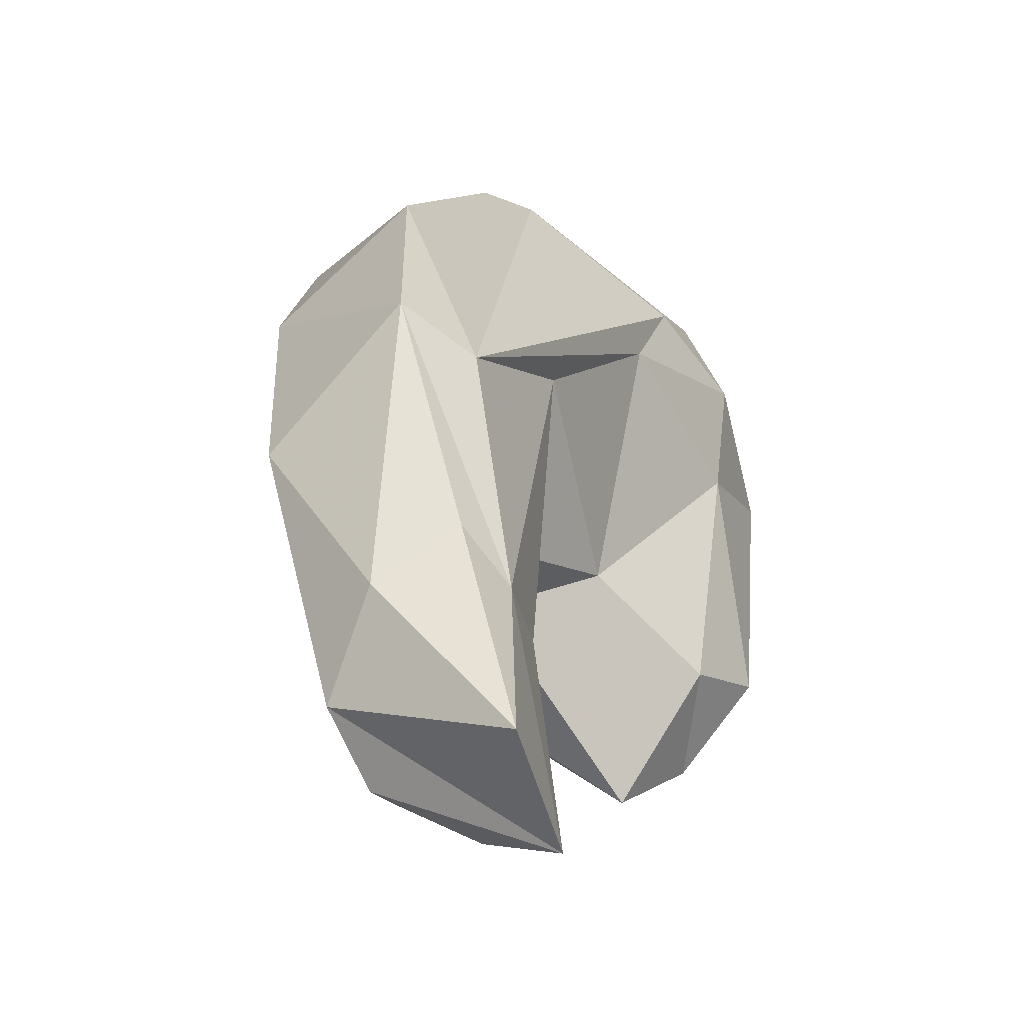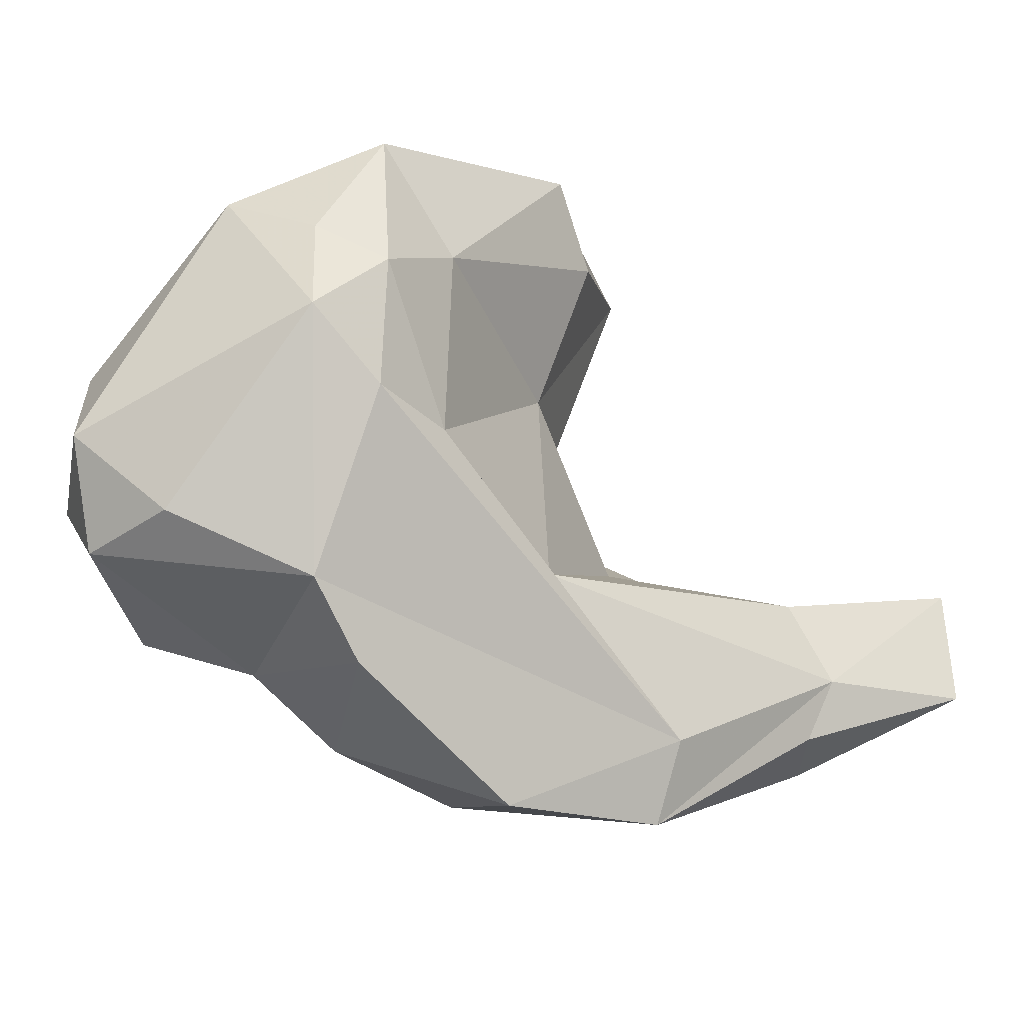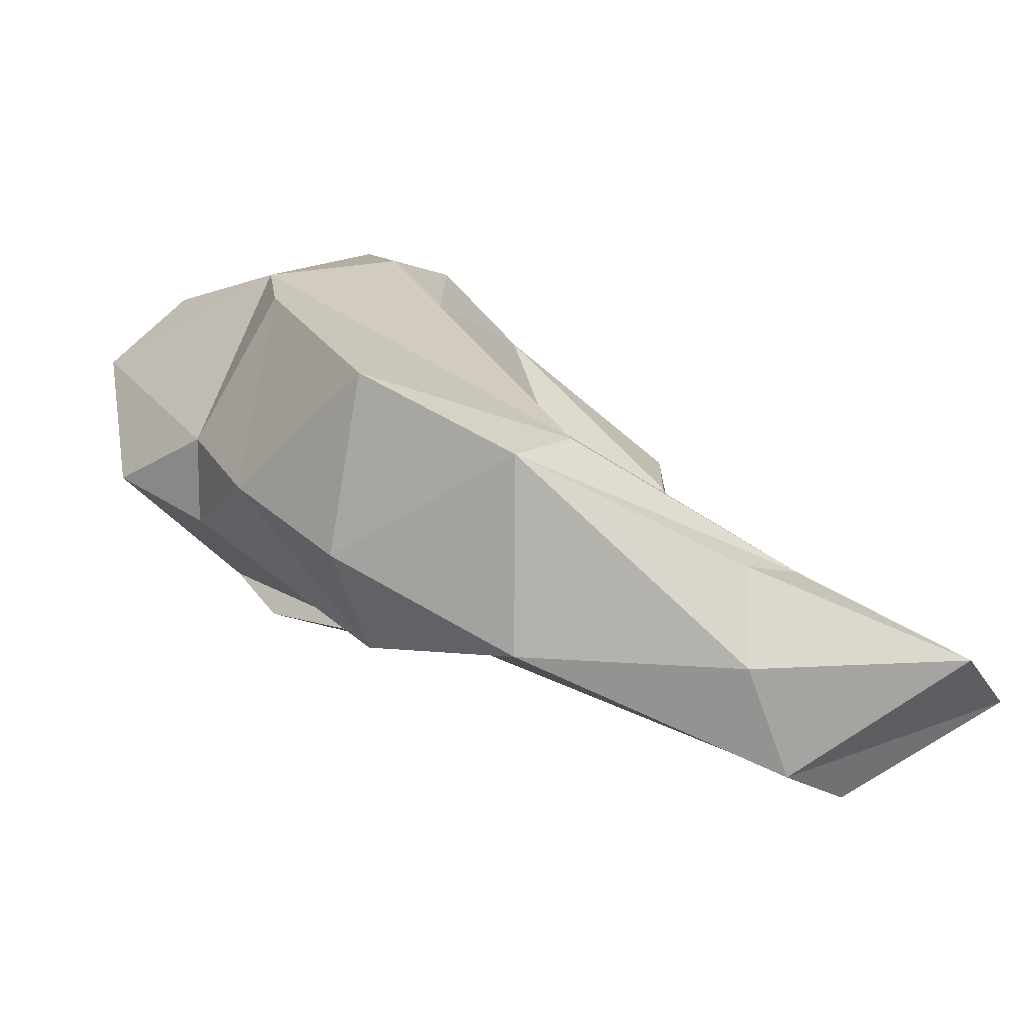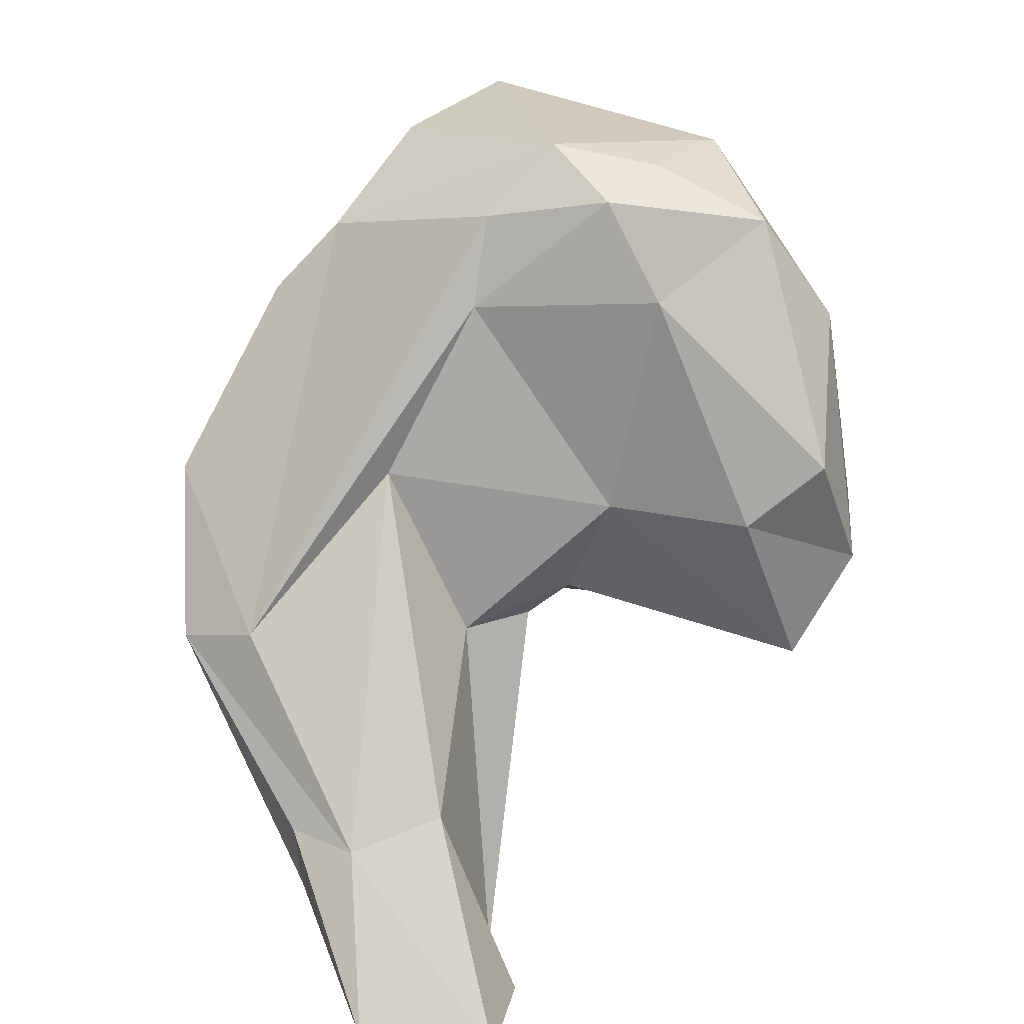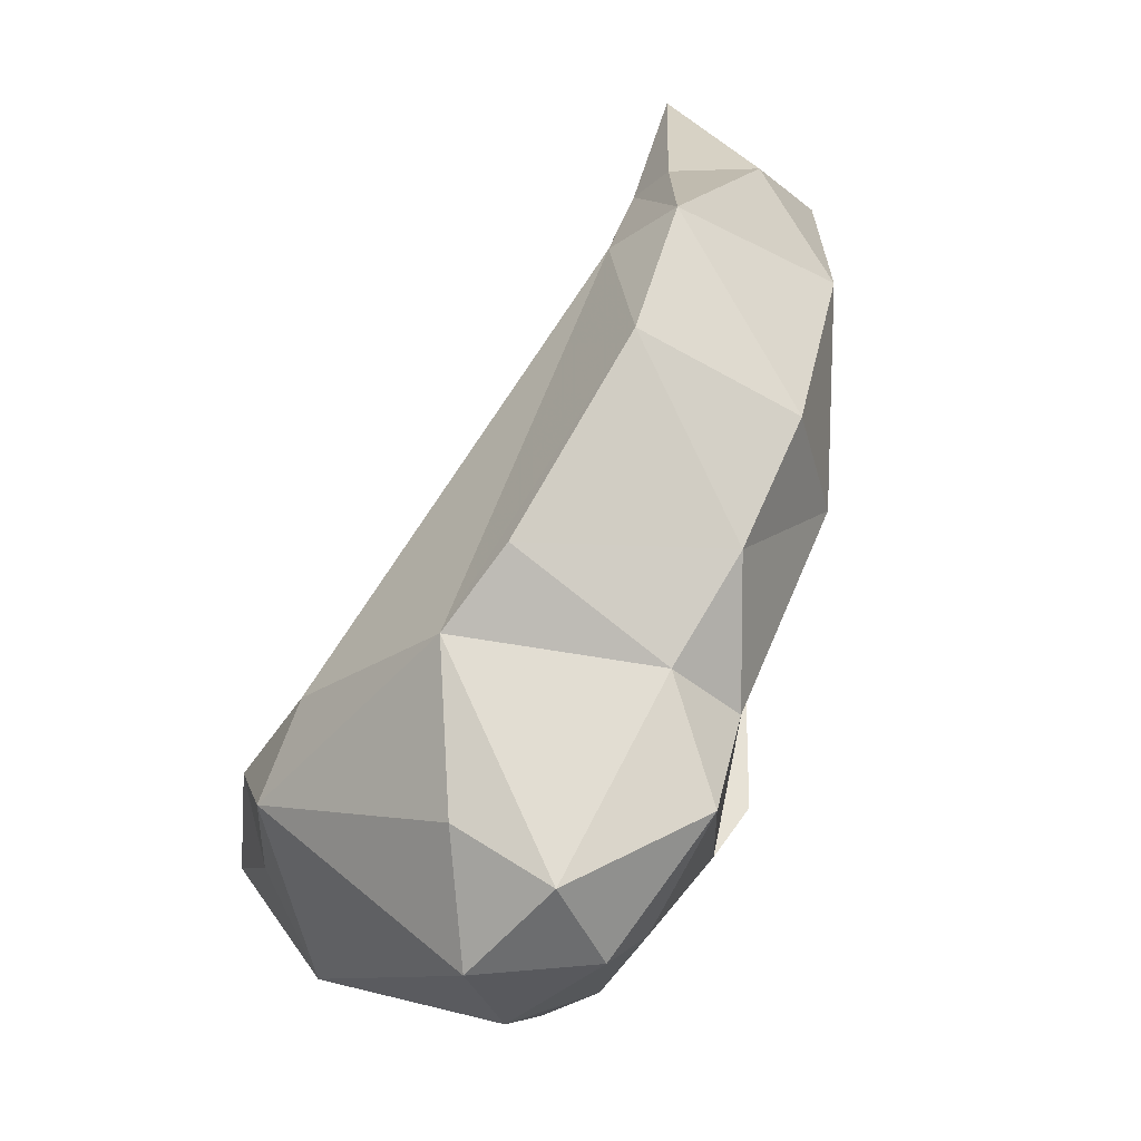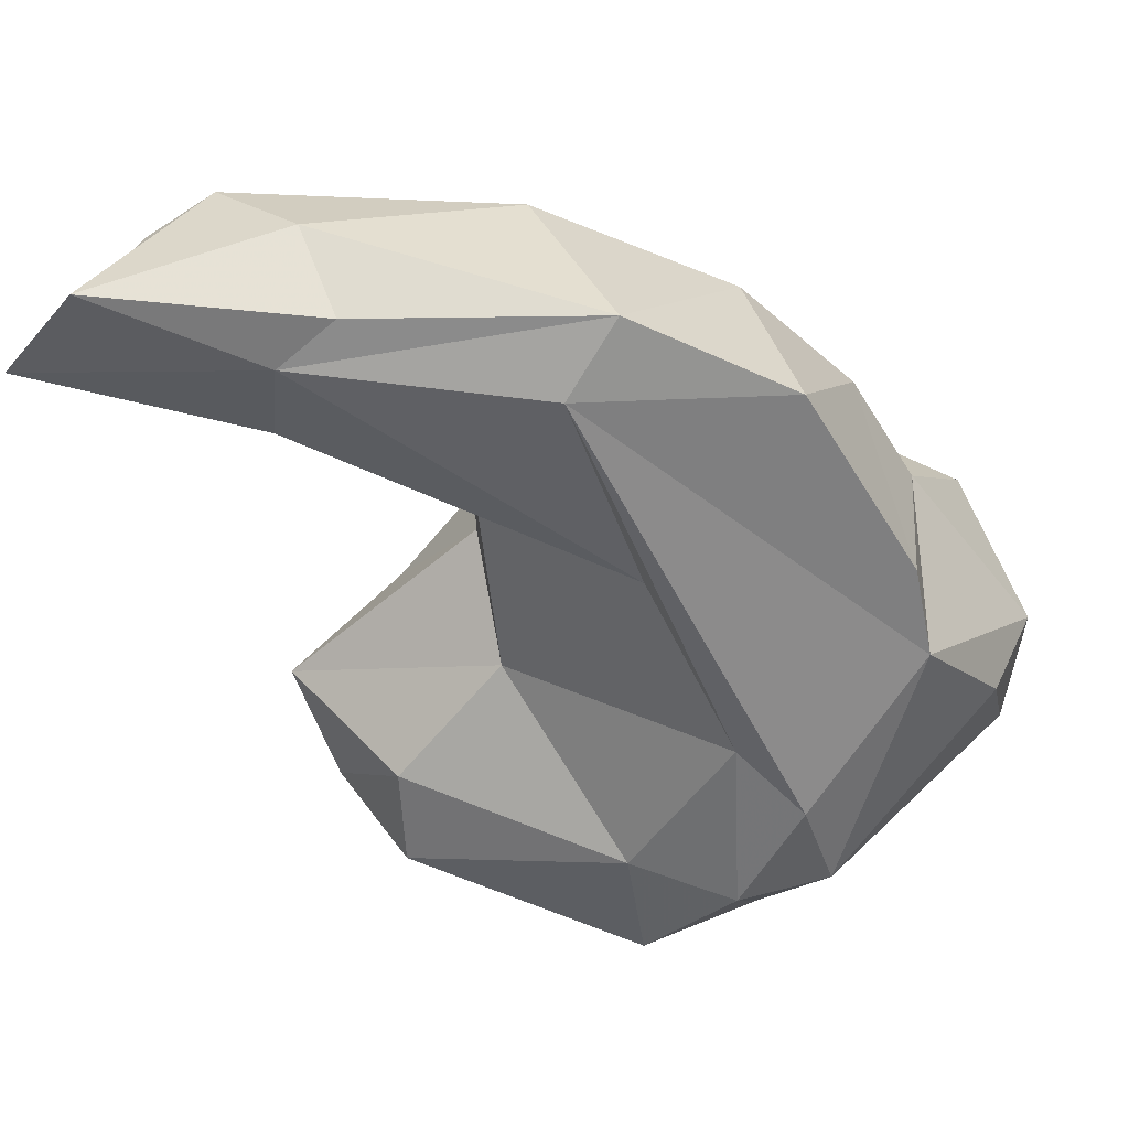
<metadata>
{"format":"obj","ext":"obj","renderer":"f3d","projection":"perspective","resolution":1024,"background":"white","views":[{"elev":60.2,"azim":54.0,"up":"+Z"},{"elev":58.8,"azim":-36.6,"up":"+Y"},{"elev":-19.3,"azim":-12.9,"up":"+Y"},{"elev":47.1,"azim":59.7,"up":"+Y"},{"elev":17.9,"azim":-111.8,"up":"+Z"},{"elev":70.1,"azim":158.4,"up":"+Z"}]}
</metadata>
<code>
v 204.9 196.6 82.52
v 204.8 200.4 77.88
v 204.3 202.4 81.05
v 206.2 198.4 77.91
v 208.4 202.6 74.47
v 207 204.9 82.56
v 207.5 197.1 86.47
v 216 206.7 73.36
v 212.1 197.6 72.97
v 210.1 204 87.74
v 211.7 192.2 79.24
v 209.9 201.7 90.56
v 210.3 194.2 78.3
v 206 204.8 77.73
v 207.9 194.4 84.34
v 208.9 194 89.7
v 215.8 190.5 82.6
v 213.9 199.1 71.49
v 214.2 188.2 88.87
v 216.8 193 74.97
v 215.8 207 83.95
v 215.3 208.8 80.56
v 217.7 208 77.13
v 212.4 196.4 96.53
v 218.3 186.1 96
v 212 190.4 93.03
v 219.7 189.4 84.81
v 218.9 198.6 90.36
v 217.5 204.3 85.53
v 218.8 208.3 80.27
v 224.5 203.7 73.28
v 219 191.5 77.58
v 220.6 195.3 72.27
v 217.6 192.6 99.33
v 220.1 194.1 97.51
v 231 181.8 94.86
v 222.6 191.2 85.95
v 226.2 185.3 98.85
v 224 197.3 82.97
v 223 192.5 89.19
v 225.9 191.2 79.22
v 222.2 207.7 75.17
v 218.9 197.9 70.92
v 227.3 192.8 76.19
v 222.1 205.4 79.84
v 231 182.7 92.8
v 227.5 196.4 73.64
v 223 192.3 84.27
v 229.6 201.4 76.91
v 226.2 189.1 98.98
v 230.8 196.9 75.87
v 229.2 190 93.92
v 228.9 199 79.83
v 228.6 189.5 97.62
v 231.3 193.2 78.71
v 234.3 184.1 93.46
v 228.2 182 96.69
v 234 185.8 100.3
v 237 185.5 96.04
g foo
f 11 13 9
f 11 9 20
f 20 9 18
f 20 18 43
f 17 11 32
f 32 11 20
f 32 20 33
f 33 20 43
f 4 1 2
f 5 4 2
f 13 1 4
f 13 15 1
f 9 4 5
f 13 4 9
f 17 19 15
f 17 15 13
f 17 13 11
f 18 9 5
f 27 19 17
f 43 18 31
f 27 17 32
f 32 41 27
f 44 41 32
f 44 32 33
f 47 43 31
f 44 33 47
f 47 33 43
f 1 7 3
f 2 1 3
f 14 2 3
f 1 15 7
f 5 2 14
f 15 16 7
f 8 5 14
f 26 16 19
f 19 16 15
f 25 26 19
f 18 5 8
f 27 25 19
f 31 18 8
f 36 25 27
f 36 27 37
f 48 37 27
f 25 36 57
f 36 37 46
f 27 41 48
f 41 55 48
f 41 44 55
f 51 47 31
f 44 47 55
f 55 47 51
f 3 7 10
f 3 10 6
f 3 6 14
f 22 8 14
f 23 8 22
f 26 25 34
f 8 23 42
f 48 39 40
f 40 37 48
f 31 8 42
f 38 25 57
f 40 46 37
f 39 48 55
f 39 55 53
f 49 31 42
f 40 52 46
f 51 31 49
f 55 51 53
f 51 49 53
f 52 56 46
f 56 36 46
f 7 12 10
f 12 16 24
f 16 12 7
f 22 6 10
f 22 14 6
f 16 26 24
f 24 26 34
f 30 23 22
f 23 30 42
f 29 28 39
f 45 29 39
f 45 42 30
f 38 34 25
f 38 50 34
f 40 39 28
f 28 52 40
f 45 39 53
f 42 45 49
f 49 45 53
f 38 58 50
f 57 58 38
f 52 59 56
f 58 57 59
f 36 59 57
f 36 56 59
f 12 24 10
f 10 35 21
f 10 24 35
f 21 22 10
f 35 28 29
f 21 35 29
f 21 29 30
f 30 22 21
f 35 24 34
f 30 29 45
f 34 50 54
f 35 34 54
f 35 54 28
f 28 54 52
f 58 54 50
f 59 52 54
f 54 58 59
g

</code>
